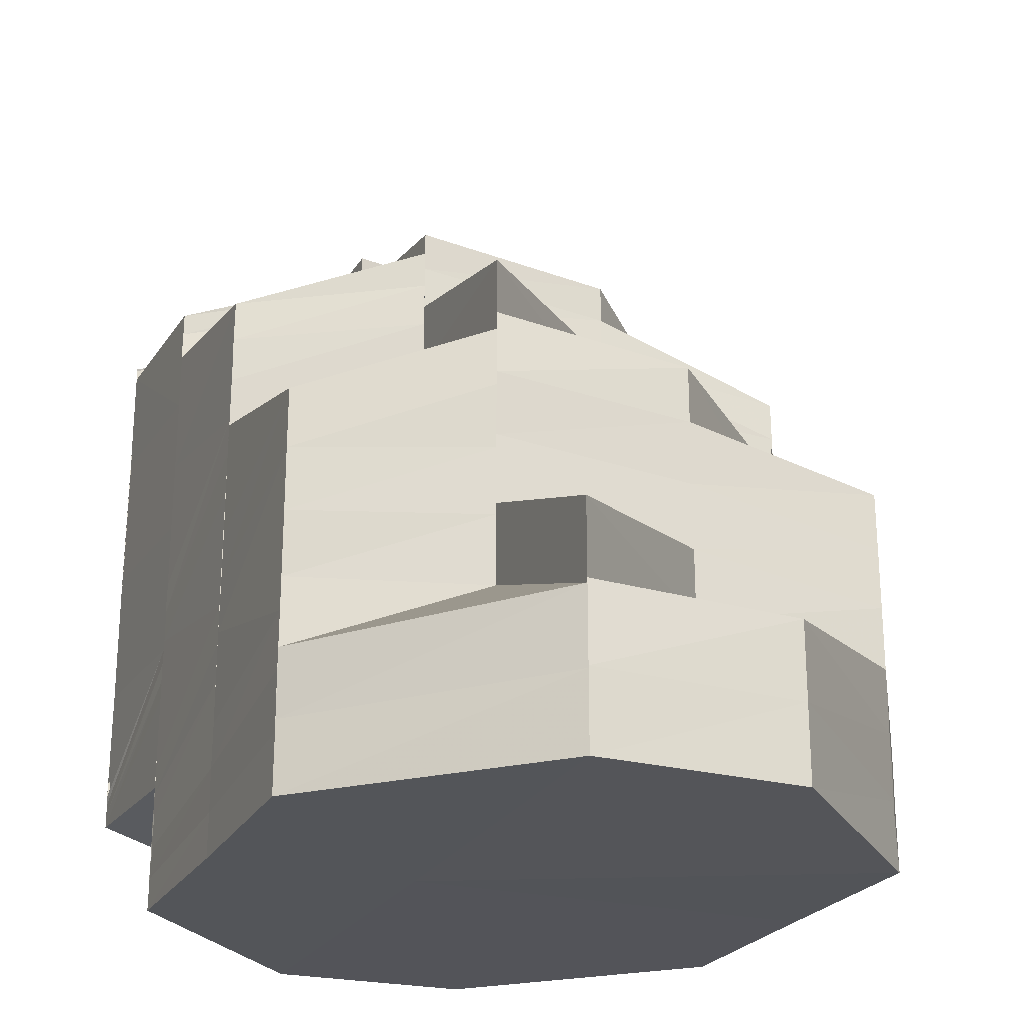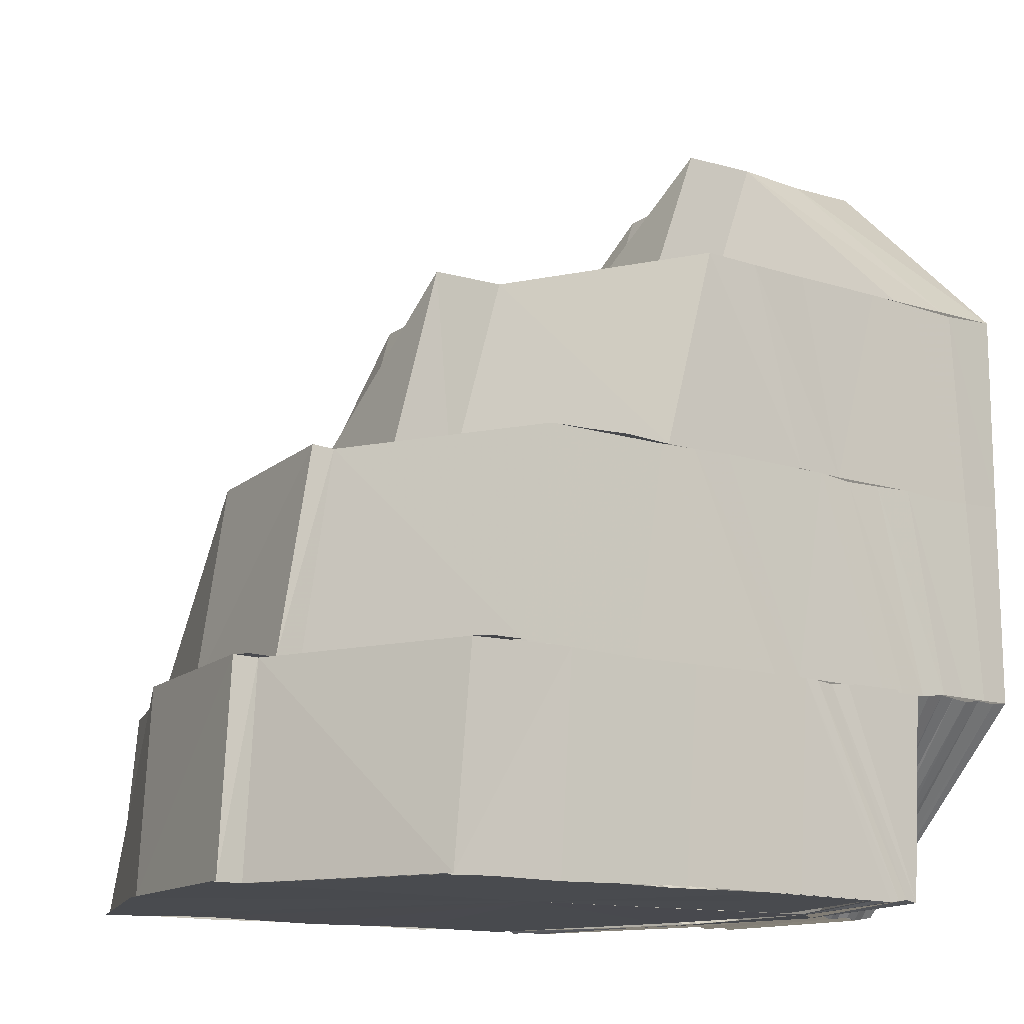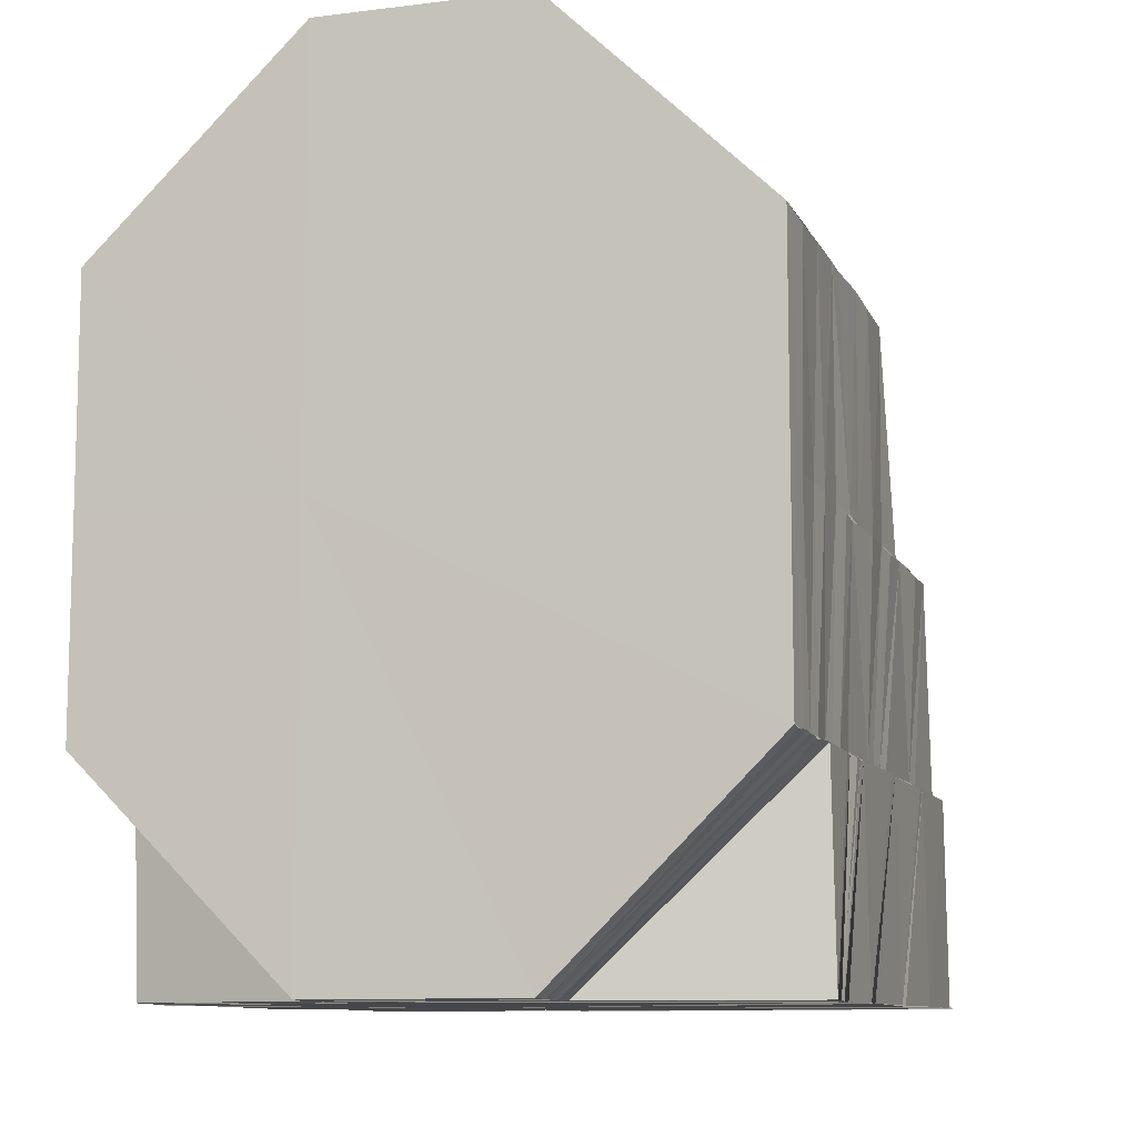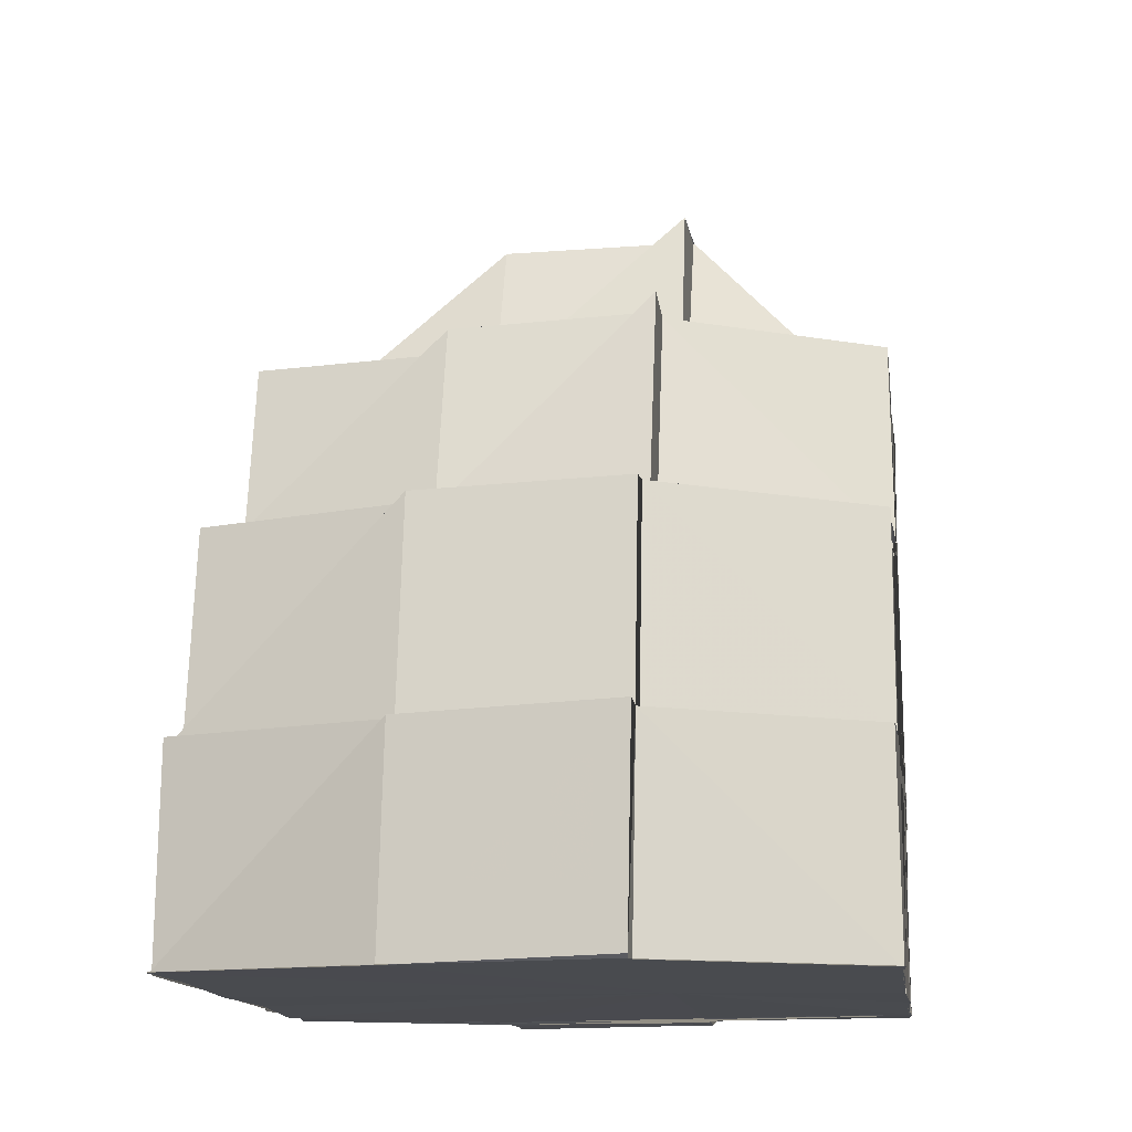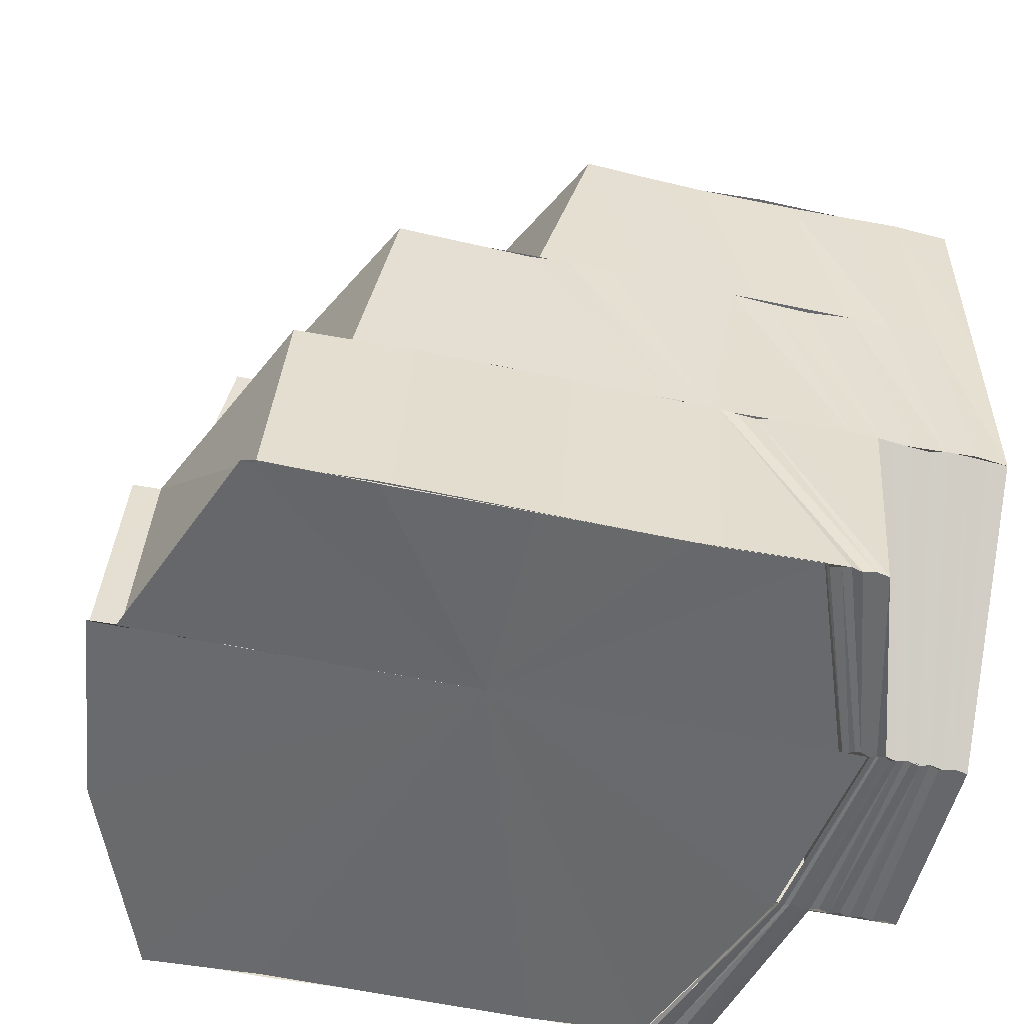
<metadata>
{"format":"obj","ext":"obj","renderer":"f3d","projection":"perspective","resolution":1024,"background":"white","views":[{"elev":-24.0,"azim":157.3,"up":"+Z"},{"elev":-13.5,"azim":53.7,"up":"+Y"},{"elev":-10.1,"azim":-162.6,"up":"+Y"},{"elev":-13.6,"azim":7.7,"up":"+Y"},{"elev":-52.7,"azim":77.1,"up":"+Y"}]}
</metadata>
<code>
o 3687
v 2247 1880 7.823
v 2247 1880 7.827
v 2247 1880 7.823
v 2247 1880 7.826
v 2247 1880 7.823
v 2247 1880 7.83
v 2247 1880 7.83
v 2247 1880 7.834
v 2247 1880 7.833
v 2247 1880 7.834
v 2247 1880 7.838
v 2247 1880 7.834
v 2247 1880 7.838
v 2247 1880 7.836
v 2247 1880 7.841
v 2247 1880 7.839
v 2247 1880 7.836
v 2247 1880 7.844
v 2247 1880 7.842
v 2247 1880 7.839
v 2247 1880 7.834
v 2247 1880 7.831
v 2247 1880 7.837
v 2247 1880 7.839
v 2247 1880 7.842
v 2247 1880 7.836
v 2247 1880 7.829
v 2247 1880 7.842
v 2247 1880 7.839
v 2247 1880 7.845
v 2247 1880 7.847
v 2247 1880 7.85
v 2247 1880 7.847
v 2247 1880 7.851
v 2247 1880 7.852
v 2247 1880 7.851
v 2247 1880 7.853
v 2247 1880 7.849
v 2247 1880 7.855
v 2247 1880 7.851
v 2247 1880 7.857
v 2247 1880 7.851
v 2247 1880 7.853
v 2247 1880 7.847
v 2247 1880 7.857
v 2247 1880 7.851
v 2247 1880 7.845
v 2247 1880 7.84
v 2247 1880 7.839
v 2247 1880 7.843
v 2247 1880 7.837
v 2247 1880 7.841
v 2247 1880 7.835
v 2247 1880 7.832
v 2247 1880 7.83
v 2247 1880 7.833
v 2247 1880 7.829
v 2247 1880 7.831
v 2247 1880 7.827
v 2247 1880 7.826
v 2247 1880 7.827
v 2247 1880 7.825
v 2247 1880 7.829
v 2247 1880 7.825
v 2247 1880 7.823
v 2247 1880 7.826
v 2247 1880 7.823
v 2247 1880 7.823
v 2247 1880 7.823
v 2247 1880 7.824
v 2247 1880 7.823
v 2247 1880 7.824
v 2247 1880 7.823
v 2247 1880 7.825
v 2247 1880 7.824
v 2247 1880 7.826
v 2247 1880 7.825
v 2247 1880 7.827
v 2247 1880 7.825
v 2247 1880 7.828
v 2247 1880 7.826
v 2247 1880 7.828
v 2247 1880 7.826
v 2247 1880 7.829
v 2247 1880 7.827
v 2247 1880 7.83
v 2247 1880 7.827
v 2247 1880 7.834
v 2247 1880 7.83
v 2247 1880 7.835
v 2247 1880 7.831
v 2247 1880 7.836
v 2247 1880 7.831
v 2247 1880 7.831
v 2247 1880 7.837
v 2247 1880 7.832
v 2247 1880 7.831
v 2247 1880 7.828
v 2247 1880 7.827
v 2247 1880 7.828
v 2247 1880 7.83
v 2247 1880 7.827
v 2247 1880 7.83
v 2247 1880 7.831
v 2247 1880 7.831
v 2247 1880 7.832
v 2247 1880 7.832
v 2247 1880 7.828
v 2247 1880 7.832
v 2247 1880 7.829
v 2247 1880 7.832
v 2247 1880 7.829
v 2247 1880 7.833
v 2247 1880 7.829
v 2247 1880 7.833
v 2247 1880 7.837
v 2247 1880 7.843
v 2247 1880 7.844
v 2247 1880 7.85
v 2247 1880 7.851
v 2247 1880 7.857
v 2247 1880 7.856
v 2247 1880 7.86
v 2247 1880 7.856
v 2247 1880 7.859
v 2247 1880 7.855
v 2247 1880 7.86
v 2247 1880 7.856
v 2247 1880 7.858
v 2247 1880 7.853
v 2247 1880 7.858
v 2247 1880 7.859
v 2247 1880 7.859
v 2247 1880 7.857
v 2247 1880 7.858
v 2247 1880 7.858
v 2247 1880 7.853
v 2247 1880 7.857
v 2247 1880 7.856
v 2247 1880 7.855
v 2247 1880 7.853
v 2247 1880 7.857
v 2247 1880 7.852
v 2247 1880 7.853
v 2247 1880 7.855
v 2247 1880 7.855
v 2247 1880 7.858
v 2247 1880 7.859
v 2247 1880 7.858
v 2247 1880 7.851
v 2247 1880 7.855
v 2247 1880 7.848
v 2247 1880 7.851
v 2247 1880 7.847
v 2247 1880 7.851
v 2247 1880 7.849
v 2247 1880 7.841
v 2247 1880 7.845
v 2247 1880 7.849
v 2247 1880 7.84
v 2247 1880 7.843
v 2247 1880 7.839
v 2247 1880 7.841
v 2247 1880 7.837
v 2247 1880 7.839
v 2247 1880 7.842
v 2247 1880 7.845
v 2247 1880 7.835
v 2247 1880 7.833
v 2247 1880 7.842
v 2247 1880 7.839
v 2247 1880 7.832
v 2247 1880 7.833
v 2247 1880 7.83
v 2247 1880 7.831
v 2247 1880 7.829
v 2247 1880 7.837
v 2247 1880 7.839
v 2247 1880 7.836
v 2247 1880 7.834
v 2247 1880 7.833
v 2247 1880 7.836
v 2247 1880 7.831
v 2247 1880 7.833
v 2247 1880 7.829
v 2247 1880 7.829
v 2247 1880 7.827
v 2247 1880 7.827
v 2247 1880 7.826
v 2247 1880 7.826
v 2247 1880 7.825
v 2247 1880 7.823
v 2247 1880 7.825
v 2247 1880 7.823
v 2247 1880 7.823
v 2247 1880 7.823
v 2247 1880 7.823
v 2247 1880 7.826
v 2247 1880 7.823
v 2247 1880 7.827
v 2247 1880 7.823
v 2247 1880 7.83
v 2247 1880 7.83
v 2247 1880 7.827
v 2247 1880 7.823
v 2247 1880 7.831
v 2247 1880 7.834
v 2247 1880 7.838
v 2247 1880 7.833
v 2247 1880 7.836
v 2247 1880 7.839
v 2247 1880 7.838
v 2247 1880 7.834
v 2247 1880 7.842
v 2247 1880 7.841
v 2247 1880 7.838
v 2247 1880 7.842
v 2247 1880 7.844
v 2247 1880 7.845
v 2247 1880 7.847
v 2247 1880 7.848
v 2247 1880 7.847
v 2247 1880 7.85
v 2247 1880 7.853
v 2247 1880 7.851
v 2247 1880 7.849
v 2247 1880 7.851
v 2247 1880 7.855
v 2247 1880 7.823
v 2247 1880 7.823
v 2247 1880 7.824
v 2247 1880 7.823
v 2247 1880 7.824
v 2247 1880 7.824
v 2247 1880 7.824
v 2247 1880 7.824
v 2247 1880 7.823
v 2247 1880 7.825
v 2247 1880 7.825
v 2247 1880 7.825
v 2247 1880 7.826
v 2247 1880 7.825
v 2247 1880 7.825
v 2247 1880 7.827
v 2247 1880 7.826
v 2247 1880 7.826
v 2247 1880 7.828
v 2247 1880 7.826
v 2247 1880 7.826
v 2247 1880 7.828
v 2247 1880 7.827
v 2247 1880 7.826
v 2247 1880 7.829
v 2247 1880 7.827
v 2247 1880 7.827
v 2247 1880 7.828
v 2247 1880 7.827
v 2247 1880 7.83
v 2247 1880 7.827
v 2247 1880 7.827
v 2247 1880 7.83
v 2247 1880 7.83
v 2247 1880 7.834
v 2247 1880 7.831
v 2247 1880 7.831
v 2247 1880 7.83
v 2247 1880 7.831
v 2247 1880 7.835
v 2247 1880 7.831
v 2247 1880 7.828
v 2247 1880 7.831
v 2247 1880 7.827
v 2247 1880 7.831
v 2247 1880 7.836
v 2247 1880 7.832
v 2247 1880 7.828
v 2247 1880 7.832
v 2247 1880 7.827
v 2247 1880 7.832
v 2247 1880 7.837
v 2247 1880 7.832
v 2247 1880 7.829
v 2247 1880 7.832
v 2247 1880 7.827
v 2247 1880 7.829
v 2247 1880 7.828
v 2247 1880 7.832
v 2247 1880 7.829
v 2247 1880 7.832
v 2247 1880 7.833
v 2247 1880 7.829
v 2247 1880 7.833
v 2247 1880 7.837
v 2247 1880 7.842
v 2247 1880 7.843
v 2247 1880 7.838
v 2247 1880 7.844
v 2247 1880 7.849
v 2247 1880 7.85
v 2247 1880 7.845
v 2247 1880 7.851
v 2247 1880 7.856
v 2247 1880 7.857
v 2247 1880 7.855
v 2247 1880 7.858
v 2247 1880 7.856
v 2247 1880 7.859
v 2247 1880 7.859
v 2247 1880 7.859
v 2247 1880 7.86
v 2247 1880 7.857
v 2247 1880 7.861
v 2247 1880 7.859
v 2247 1880 7.857
v 2247 1880 7.861
v 2247 1880 7.862
v 2247 1880 7.862
v 2247 1880 7.86
v 2247 1880 7.862
v 2247 1880 7.862
v 2247 1880 7.86
v 2247 1880 7.861
v 2247 1880 7.857
v 2247 1880 7.862
v 2247 1880 7.861
v 2247 1880 7.861
v 2247 1880 7.857
v 2247 1880 7.861
v 2247 1880 7.857
v 2247 1880 7.857
v 2247 1880 7.845
v 2247 1880 7.852
v 2247 1880 7.845
v 2247 1880 7.838
v 2247 1880 7.833
v 2247 1880 7.829
v 2247 1880 7.828
v 2247 1880 7.829
v 2247 1880 7.833
v 2247 1880 7.838
v 2247 1880 7.845
v 2247 1880 7.852
v 2247 1880 7.857
v 2247 1880 7.857
v 2247 1880 7.861
v 2247 1880 7.861
v 2247 1880 7.862
v 2247 1880 7.861
v 2247 1880 7.862
v 2247 1880 7.86
v 2247 1880 7.862
v 2247 1880 7.857
v 2247 1880 7.858
v 2247 1880 7.858
v 2247 1880 7.856
v 2247 1880 7.859
v 2247 1880 7.823
v 2247 1880 7.823
v 2247 1880 7.823
v 2247 1880 7.823
v 2247 1880 7.823
v 2247 1880 7.823
v 2247 1880 7.823
v 2247 1880 7.823
v 2247 1880 7.823
v 2247 1880 7.823
v 2247 1880 7.823
f 1 2 3
f 2 4 5
f 2 6 4
f 6 7 4
f 6 8 7
f 8 9 7
f 10 8 6
f 8 11 9
f 12 13 8
f 11 14 9
f 11 15 14
f 15 16 17
f 18 19 16
f 15 18 20
f 14 21 22
f 20 23 21
f 24 25 23
f 26 24 21
f 22 21 27
f 28 29 23
f 28 30 29
f 18 31 28
f 31 30 28
f 31 32 30
f 32 33 30
f 34 32 31
f 32 35 33
f 36 37 32
f 35 38 33
f 35 39 38
f 39 40 38
f 39 41 42
f 40 43 44
f 45 43 46
f 40 44 47
f 47 44 48
f 47 48 49
f 50 47 49
f 50 49 51
f 52 50 51
f 52 51 53
f 53 51 54
f 53 54 55
f 56 53 55
f 56 55 57
f 58 56 57
f 58 57 59
f 27 58 59
f 27 59 60
f 61 27 60
f 22 27 61
f 61 60 62
f 63 22 61
f 64 61 62
f 63 61 64
f 64 62 65
f 66 63 64
f 66 64 67
f 3 66 68
f 68 64 69
f 69 70 71
f 70 72 73
f 70 74 72
f 74 75 72
f 74 76 75
f 76 77 75
f 76 78 77
f 78 79 77
f 78 80 79
f 80 81 79
f 80 82 81
f 82 83 81
f 82 84 83
f 84 85 83
f 84 86 87
f 88 89 84
f 88 90 89
f 90 91 86
f 92 93 91
f 90 92 94
f 95 96 93
f 92 95 97
f 94 98 99
f 97 100 98
f 101 99 102
f 103 104 99
f 104 105 98
f 105 106 100
f 107 108 100
f 107 109 108
f 109 110 108
f 109 111 110
f 111 112 110
f 111 113 112
f 113 114 112
f 113 115 114
f 95 116 107
f 117 116 95
f 117 118 116
f 119 118 117
f 119 120 118
f 121 120 119
f 122 121 119
f 123 121 124
f 125 122 126
f 125 127 128
f 129 126 130
f 131 132 126
f 133 131 134
f 135 133 134
f 134 136 137
f 138 135 139
f 140 139 141
f 140 142 139
f 143 140 141
f 144 142 140
f 144 145 142
f 146 147 142
f 147 148 149
f 150 144 151
f 152 144 153
f 154 152 153
f 154 155 156
f 157 154 158
f 158 154 159
f 160 157 158
f 160 158 161
f 162 160 161
f 162 161 163
f 164 162 163
f 164 163 165
f 165 163 166
f 163 167 166
f 168 164 165
f 169 164 168
f 165 170 171
f 172 169 168
f 172 168 173
f 174 172 173
f 174 173 175
f 176 174 175
f 177 165 178
f 177 171 179
f 180 179 181
f 180 177 182
f 175 180 183
f 183 180 184
f 185 175 183
f 176 175 185
f 185 183 186
f 187 176 185
f 188 185 186
f 187 185 188
f 188 186 189
f 190 187 188
f 191 188 189
f 190 188 191
f 191 189 192
f 193 190 191
f 193 191 194
f 195 191 196
f 197 193 195
f 196 198 199
f 199 200 1
f 198 200 201
f 198 202 200
f 202 203 200
f 202 184 203
f 200 203 204
f 200 204 205
f 203 206 204
f 184 207 203
f 203 207 206
f 207 10 206
f 207 208 10
f 182 208 207
f 209 210 207
f 210 211 208
f 208 212 213
f 211 214 215
f 178 215 208
f 208 215 216
f 215 217 216
f 215 218 217
f 166 218 215
f 218 219 217
f 166 167 218
f 218 220 219
f 167 220 218
f 220 221 219
f 167 222 220
f 220 223 221
f 222 223 220
f 223 34 221
f 222 159 223
f 223 143 34
f 159 143 223
f 143 224 225
f 226 227 143
f 227 228 143
f 71 229 230
f 230 231 197
f 229 231 232
f 229 233 231
f 233 234 231
f 233 235 234
f 231 234 236
f 231 236 237
f 234 238 236
f 235 239 234
f 234 239 238
f 235 240 239
f 239 241 238
f 240 242 239
f 239 242 241
f 240 243 242
f 242 244 241
f 243 245 242
f 242 245 244
f 243 246 245
f 245 247 244
f 246 248 245
f 245 248 247
f 246 249 248
f 248 250 247
f 249 251 248
f 248 251 250
f 249 252 251
f 251 253 250
f 252 254 251
f 251 254 253
f 252 255 254
f 255 256 254
f 257 258 253
f 255 259 256
f 260 256 261
f 253 262 169
f 262 263 169
f 258 264 263
f 256 265 266
f 264 267 268
f 269 268 263
f 256 270 269
f 259 270 256
f 270 271 265
f 259 272 270
f 273 274 268
f 267 275 274
f 270 276 273
f 272 276 270
f 276 277 271
f 272 278 276
f 275 279 280
f 281 280 274
f 276 282 281
f 278 282 276
f 282 283 277
f 278 284 282
f 284 285 282
f 284 286 285
f 282 285 287
f 286 288 285
f 285 289 287
f 285 288 289
f 288 290 289
f 291 292 290
f 287 293 280
f 280 293 294
f 293 295 294
f 293 296 295
f 296 297 295
f 295 297 298
f 297 299 298
f 297 300 299
f 300 301 299
f 299 301 302
f 301 303 302
f 304 302 305
f 306 303 307
f 305 308 309
f 303 310 308
f 303 311 310
f 308 310 312
f 308 312 313
f 314 315 310
f 315 316 317
f 318 319 312
f 319 320 321
f 321 322 323
f 324 325 321
f 325 326 327
f 328 327 329
f 326 330 327
f 326 330 331
f 330 332 331
f 332 333 331
f 333 334 331
f 334 335 331
f 335 336 331
f 337 338 331
f 338 339 331
f 339 340 331
f 340 341 331
f 341 342 331
f 342 343 331
f 344 343 345
f 343 346 331
f 345 346 347
f 343 346 348
f 346 349 331
f 346 349 324
f 350 348 351
f 352 353 354
f 355 356 353
f 357 358 359
f 358 360 359
f 361 357 359
f 360 362 359
f 363 361 359
f 362 364 359
f 365 363 359
f 364 366 359
f 367 365 359
f 366 367 359

</code>
